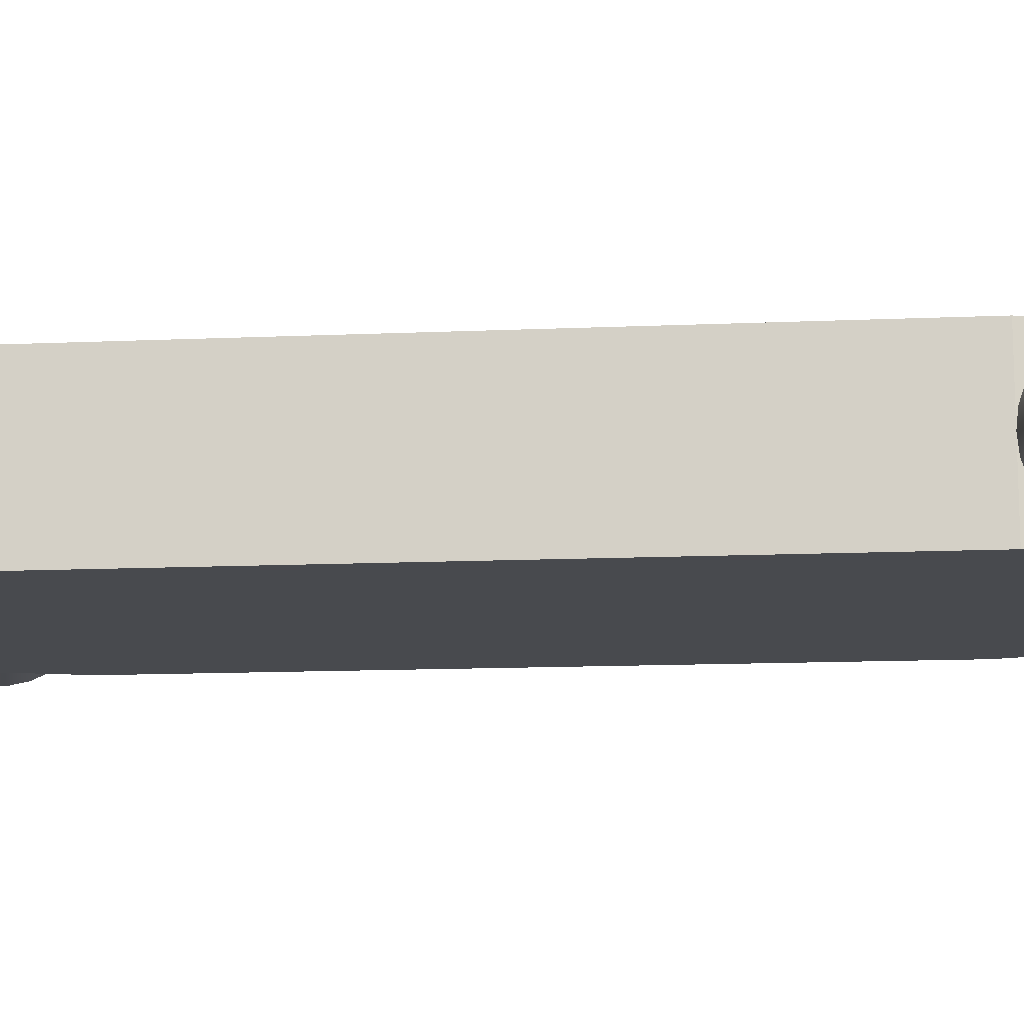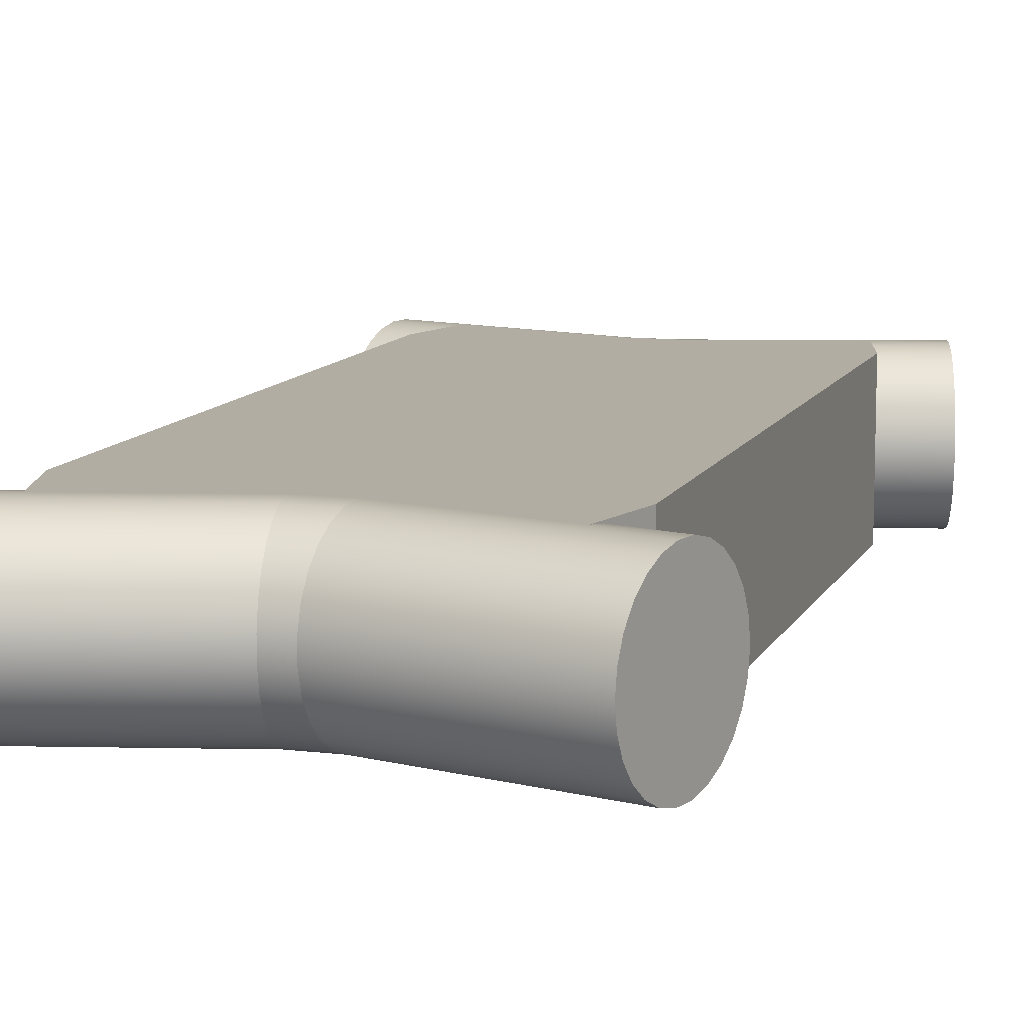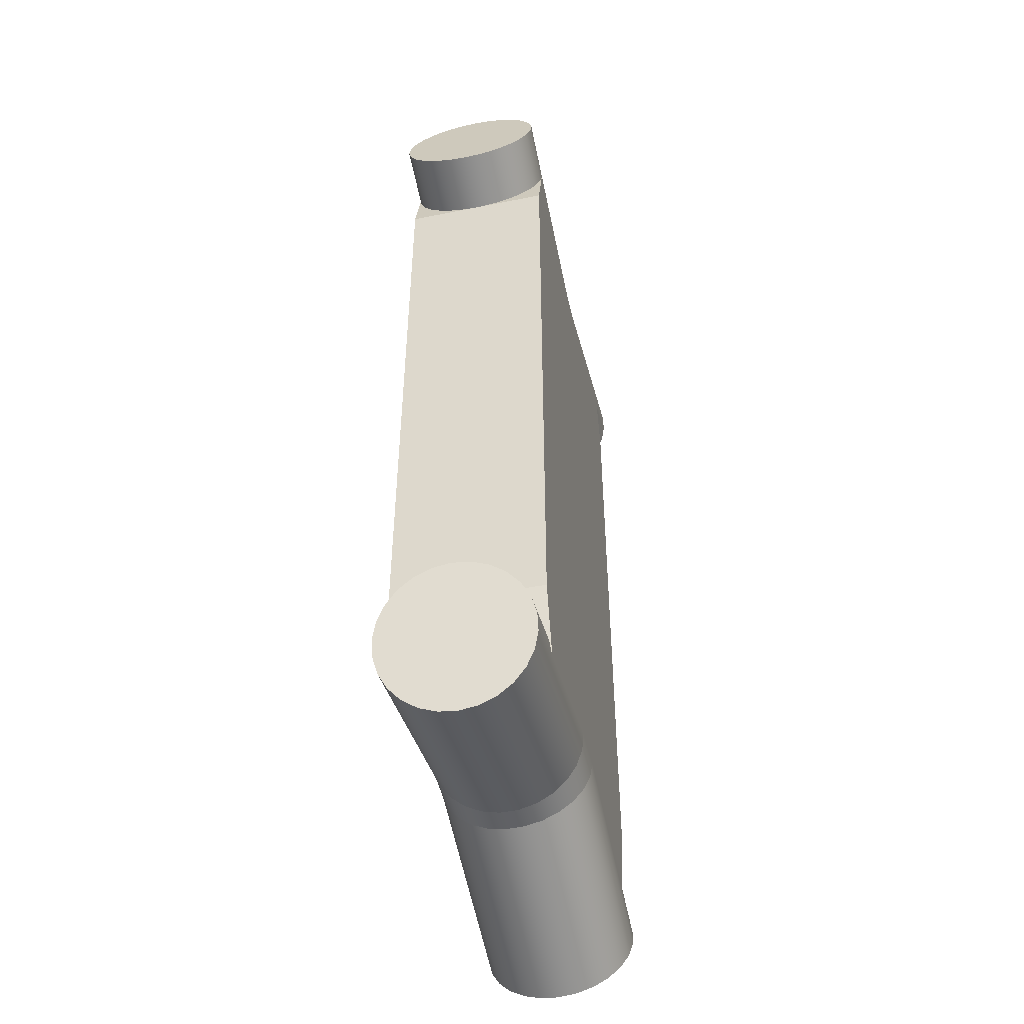
<metadata>
{"format":"obj","ext":"obj","renderer":"f3d","projection":"perspective","resolution":1024,"background":"white","views":[{"elev":-13.0,"azim":-84.2,"up":"+Y"},{"elev":10.6,"azim":-162.7,"up":"+Y"},{"elev":-49.1,"azim":-77.4,"up":"+Z"}]}
</metadata>
<code>
g Solid1
v -98.43 0 -138.2
v -98.43 0 138.2
v -98.2 -7.084 -139.1
v -98.2 -7.084 139.1
v -98.2 7.084 -139.1
v -98.2 7.084 139.1
v -97.55 -13.76 -141.5
v -97.55 -13.76 141.5
v -97.55 13.76 -141.5
v -97.55 13.76 141.5
v -96.5 -19.63 -145.4
v -96.5 -19.63 145.4
v -96.5 19.63 -145.4
v -96.5 19.63 145.4
v -95.12 -24.36 -150.6
v -95.12 -24.36 150.6
v -95.12 24.36 -150.6
v -95.12 24.36 150.6
v -93.48 -27.68 -156.7
v -93.48 -27.68 156.7
v -93.48 27.68 -156.7
v -93.48 27.68 156.7
v -91.69 -29.38 -163.4
v -91.69 -29.38 163.4
v -91.69 29.38 -163.4
v -91.69 29.38 163.4
v -89.84 -29.38 -170.3
v -89.84 -29.38 170.3
v -89.84 29.38 -170.3
v -89.84 29.38 170.3
v -88.05 -27.68 -177
v -88.05 -27.68 177
v -88.05 27.68 -177
v -88.05 27.68 177
v -86.41 -24.36 -183.1
v -86.41 -24.36 183.1
v -86.41 24.36 -183.1
v -86.41 24.36 183.1
v -85.03 -19.63 -188.2
v -85.03 -19.63 188.2
v -85.03 19.63 -188.2
v -85.03 19.63 188.2
v -83.98 -13.76 -192.1
v -83.98 -13.76 192.1
v -83.98 13.76 -192.1
v -83.98 13.76 192.1
v -83.33 -7.084 -194.6
v -83.33 -7.084 194.6
v -83.33 7.084 -194.6
v -83.33 7.084 194.6
v -83.1 0 -195.4
v -83.1 0 195.4
v -75 -29.6 -132
v -75 -29.6 132
v -75 0 -132
v -75 0 132
v -75 29.6 -132
v -75 29.6 132
v -74.81 -6.587 -132.7
v -74.81 -6.587 132.7
v -74.81 6.587 -132.7
v -74.81 6.587 132.7
v -74.24 -12.84 -134.8
v -74.24 -12.84 134.8
v -74.24 12.84 -134.8
v -74.24 12.84 134.8
v -73.33 -18.46 -138.2
v -73.33 -18.46 138.2
v -73.33 18.46 -138.2
v -73.33 18.46 138.2
v -72.12 -23.14 -142.7
v -72.12 -23.14 142.7
v -72.12 23.14 -142.7
v -72.12 23.14 142.7
v -70.66 -26.67 -148.1
v -70.66 -26.67 148.1
v -70.66 26.67 -148.1
v -70.66 26.67 148.1
v -69.04 -28.86 -154.2
v -69.04 -28.86 154.2
v -69.04 28.86 -154.2
v -69.04 28.86 154.2
v -67.34 -29.6 -160.5
v -67.34 -29.6 160.5
v -67.34 29.6 -160.5
v -67.34 29.6 160.5
v -63 -17.6 -106.3
v -63 -17.6 106.3
v -63 17.6 -106.3
v -63 17.6 106.3
v -62.2 -17.6 -109.3
v -62.2 -17.6 109.3
v -62.2 17.6 -109.3
v -62.2 17.6 109.3
v -60 -17.6 -111.5
v -60 -17.6 111.5
v -60 17.6 -111.5
v -60 17.6 111.5
v -57 -17.6 -112.3
v -57 -17.6 112.3
v -57 17.6 -112.3
v -57 17.6 112.3
v -14.66 -3.077 -122.4
v -14.66 -3.077 122.4
v -14.66 3.077 -122.4
v -14.66 3.077 122.4
v -14.22 -9.004 -124.1
v -14.22 -9.004 124.1
v -14.22 9.004 -124.1
v -14.22 9.004 124.1
v -13.36 -14.26 -127.3
v -13.36 -14.26 127.3
v -13.36 14.26 -127.3
v -13.36 14.26 127.3
v -12.15 -18.46 -131.8
v -12.15 -18.46 131.8
v -12.15 18.46 -131.8
v -12.15 18.46 131.8
v -10.69 -21.3 -137.3
v -10.69 -21.3 137.3
v -10.69 21.3 -137.3
v -10.69 21.3 137.3
v -9.074 -22.55 -143.3
v -9.074 -22.55 143.3
v -9.074 22.55 -143.3
v -9.074 22.55 143.3
v -8.661 -29.6 -144.8
v -8.661 -29.6 144.8
v -8.661 29.6 -144.8
v -8.661 29.6 144.8
v -7.728 -28.74 -151.9
v -7.728 -28.74 151.9
v -7.728 28.74 -151.9
v -7.728 28.74 151.9
v -7.429 -22.13 -149.4
v -7.429 -22.13 149.4
v -7.429 22.13 -149.4
v -7.429 22.13 149.4
v -6.85 -26.21 -158.6
v -6.85 -26.21 158.6
v -6.85 26.21 -158.6
v -6.85 26.21 158.6
v -6.077 -22.16 -164.4
v -6.077 -22.16 164.4
v -6.077 22.16 -164.4
v -6.077 22.16 164.4
v -5.875 -20.07 -155.2
v -5.875 -20.07 155.2
v -5.875 20.07 -155.2
v -5.875 20.07 155.2
v -5.454 -16.81 -169.2
v -5.454 -16.81 169.2
v -5.454 16.81 -169.2
v -5.454 16.81 169.2
v -5.017 -10.5 -172.5
v -5.017 -10.5 172.5
v -5.017 10.5 -172.5
v -5.017 10.5 172.5
v -4.793 -3.568 -174.2
v -4.793 -3.568 174.2
v -4.793 3.568 -174.2
v -4.793 3.568 174.2
v -4.528 -16.52 -160.2
v -4.528 -16.52 160.2
v -4.528 16.52 -160.2
v -4.528 16.52 160.2
v -3.487 -11.74 -164.1
v -3.487 -11.74 164.1
v -3.487 11.74 -164.1
v -3.487 11.74 164.1
v -2.83 -6.097 -166.6
v -2.83 -6.097 166.6
v -2.83 6.097 -166.6
v -2.83 6.097 166.6
v -2.605 0 -167.4
v -2.605 0 167.4
v 2.605 0 -167.4
v 2.605 0 167.4
v 2.83 -6.097 -166.6
v 2.83 -6.097 166.6
v 2.83 6.097 -166.6
v 2.83 6.097 166.6
v 3.487 -11.74 -164.1
v 3.487 -11.74 164.1
v 3.487 11.74 -164.1
v 3.487 11.74 164.1
v 4.528 -16.52 -160.2
v 4.528 -16.52 160.2
v 4.528 16.52 -160.2
v 4.528 16.52 160.2
v 4.793 -3.568 -174.2
v 4.793 -3.568 174.2
v 4.793 3.568 -174.2
v 4.793 3.568 174.2
v 5.017 -10.5 -172.5
v 5.017 -10.5 172.5
v 5.017 10.5 -172.5
v 5.017 10.5 172.5
v 5.454 -16.81 -169.2
v 5.454 -16.81 169.2
v 5.454 16.81 -169.2
v 5.454 16.81 169.2
v 5.875 -20.07 -155.2
v 5.875 -20.07 155.2
v 5.875 20.07 -155.2
v 5.875 20.07 155.2
v 6.077 -22.16 -164.4
v 6.077 -22.16 164.4
v 6.077 22.16 -164.4
v 6.077 22.16 164.4
v 6.85 -26.21 -158.6
v 6.85 -26.21 158.6
v 6.85 26.21 -158.6
v 6.85 26.21 158.6
v 7.429 -22.13 -149.4
v 7.429 -22.13 149.4
v 7.429 22.13 -149.4
v 7.429 22.13 149.4
v 7.728 -28.74 -151.9
v 7.728 -28.74 151.9
v 7.728 28.74 -151.9
v 7.728 28.74 151.9
v 8.661 -29.6 -144.8
v 8.661 -29.6 144.8
v 8.661 29.6 -144.8
v 8.661 29.6 144.8
v 9.074 -22.55 -143.3
v 9.074 -22.55 143.3
v 9.074 22.55 -143.3
v 9.074 22.55 143.3
v 10.69 -21.3 -137.3
v 10.69 -21.3 137.3
v 10.69 21.3 -137.3
v 10.69 21.3 137.3
v 12.15 -18.46 -131.8
v 12.15 -18.46 131.8
v 12.15 18.46 -131.8
v 12.15 18.46 131.8
v 13.36 -14.26 -127.3
v 13.36 -14.26 127.3
v 13.36 14.26 -127.3
v 13.36 14.26 127.3
v 14.22 -9.004 -124.1
v 14.22 -9.004 124.1
v 14.22 9.004 -124.1
v 14.22 9.004 124.1
v 14.66 -3.077 -122.4
v 14.66 -3.077 122.4
v 14.66 3.077 -122.4
v 14.66 3.077 122.4
v 57 -17.6 -112.3
v 57 -17.6 112.3
v 57 17.6 -112.3
v 57 17.6 112.3
v 60 -17.6 -111.5
v 60 -17.6 111.5
v 60 17.6 -111.5
v 60 17.6 111.5
v 62.2 -17.6 -109.3
v 62.2 -17.6 109.3
v 62.2 17.6 -109.3
v 62.2 17.6 109.3
v 63 -17.6 -106.3
v 63 -17.6 106.3
v 63 17.6 -106.3
v 63 17.6 106.3
v 67.34 -29.6 -160.5
v 67.34 -29.6 160.5
v 67.34 29.6 -160.5
v 67.34 29.6 160.5
v 69.04 -28.86 -154.2
v 69.04 -28.86 154.2
v 69.04 28.86 -154.2
v 69.04 28.86 154.2
v 70.66 -26.67 -148.1
v 70.66 -26.67 148.1
v 70.66 26.67 -148.1
v 70.66 26.67 148.1
v 72.12 -23.14 -142.7
v 72.12 -23.14 142.7
v 72.12 23.14 -142.7
v 72.12 23.14 142.7
v 73.33 -18.46 -138.2
v 73.33 -18.46 138.2
v 73.33 18.46 -138.2
v 73.33 18.46 138.2
v 74.24 -12.84 -134.8
v 74.24 -12.84 134.8
v 74.24 12.84 -134.8
v 74.24 12.84 134.8
v 74.81 -6.587 -132.7
v 74.81 -6.587 132.7
v 74.81 6.587 -132.7
v 74.81 6.587 132.7
v 75 -29.6 -132
v 75 -29.6 132
v 75 0 -132
v 75 0 132
v 75 29.6 -132
v 75 29.6 132
v 83.1 0 -195.4
v 83.1 0 195.4
v 83.33 -7.084 -194.6
v 83.33 -7.084 194.6
v 83.33 7.084 -194.6
v 83.33 7.084 194.6
v 83.98 -13.76 -192.1
v 83.98 -13.76 192.1
v 83.98 13.76 -192.1
v 83.98 13.76 192.1
v 85.03 -19.63 -188.2
v 85.03 -19.63 188.2
v 85.03 19.63 -188.2
v 85.03 19.63 188.2
v 86.41 -24.36 -183.1
v 86.41 -24.36 183.1
v 86.41 24.36 -183.1
v 86.41 24.36 183.1
v 88.05 -27.68 -177
v 88.05 -27.68 177
v 88.05 27.68 -177
v 88.05 27.68 177
v 89.84 -29.38 -170.3
v 89.84 -29.38 170.3
v 89.84 29.38 -170.3
v 89.84 29.38 170.3
v 91.69 -29.38 -163.4
v 91.69 -29.38 163.4
v 91.69 29.38 -163.4
v 91.69 29.38 163.4
v 93.48 -27.68 -156.7
v 93.48 -27.68 156.7
v 93.48 27.68 -156.7
v 93.48 27.68 156.7
v 95.12 -24.36 -150.6
v 95.12 -24.36 150.6
v 95.12 24.36 -150.6
v 95.12 24.36 150.6
v 96.5 -19.63 -145.4
v 96.5 -19.63 145.4
v 96.5 19.63 -145.4
v 96.5 19.63 145.4
v 97.55 -13.76 -141.5
v 97.55 -13.76 141.5
v 97.55 13.76 -141.5
v 97.55 13.76 141.5
v 98.2 -7.084 -139.1
v 98.2 -7.084 139.1
v 98.2 7.084 -139.1
v 98.2 7.084 139.1
v 98.43 0 -138.2
v 98.43 0 138.2
f 177 179 181
f 181 179 185
f 185 179 183
f 185 183 189
f 189 183 187
f 189 187 205
f 205 187 203
f 205 203 217
f 217 203 215
f 217 215 229
f 229 215 233
f 233 215 237
f 237 215 241
f 241 215 245
f 245 215 249
f 249 215 247
f 247 215 243
f 243 215 239
f 239 215 235
f 235 215 231
f 231 215 227
f 181 175 177
f 177 175 171
f 177 171 179
f 179 171 167
f 179 167 183
f 183 167 163
f 183 163 187
f 187 163 147
f 187 147 203
f 203 147 135
f 203 135 215
f 215 135 123
f 215 123 227
f 227 123 119
f 227 119 231
f 231 119 115
f 231 115 235
f 235 115 111
f 235 111 239
f 239 111 107
f 239 107 243
f 243 107 103
f 243 103 247
f 247 103 105
f 247 105 249
f 249 105 109
f 249 109 245
f 245 109 113
f 245 113 241
f 241 113 117
f 241 117 237
f 237 117 121
f 237 121 233
f 233 121 125
f 233 125 229
f 229 125 137
f 229 137 217
f 217 137 149
f 217 149 205
f 205 149 165
f 205 165 189
f 189 165 169
f 189 169 185
f 185 169 173
f 185 173 181
f 181 173 175
f 175 173 171
f 171 173 169
f 171 169 167
f 167 169 165
f 167 165 163
f 163 165 149
f 163 149 147
f 147 149 137
f 147 137 135
f 135 137 125
f 135 125 121
f 121 117 135
f 135 117 113
f 135 113 109
f 109 105 135
f 135 105 103
f 135 103 107
f 107 111 135
f 135 111 115
f 135 115 119
f 119 123 135
f 85 81 57
f 57 81 77
f 57 77 73
f 73 69 57
f 57 69 65
f 57 65 61
f 61 55 57
f 59 55 1
f 1 55 61
f 1 61 5
f 5 61 65
f 5 65 9
f 9 65 69
f 9 69 13
f 13 69 73
f 13 73 17
f 17 73 77
f 17 77 21
f 21 77 81
f 21 81 25
f 25 81 85
f 25 85 29
f 29 85 129
f 29 129 133
f 29 133 33
f 33 133 141
f 33 141 37
f 37 141 145
f 37 145 41
f 41 145 153
f 41 153 45
f 45 153 157
f 45 157 49
f 49 157 161
f 49 161 51
f 51 161 159
f 51 159 47
f 47 159 155
f 47 155 43
f 43 155 151
f 43 151 39
f 39 151 143
f 39 143 35
f 35 143 139
f 35 139 31
f 31 139 131
f 31 131 27
f 27 131 127
f 27 127 83
f 27 83 23
f 23 83 79
f 23 79 19
f 19 79 75
f 19 75 15
f 15 75 71
f 15 71 11
f 11 71 67
f 11 67 7
f 7 67 63
f 7 63 3
f 3 63 59
f 3 59 1
f 5 49 1
f 1 49 51
f 1 51 3
f 3 51 47
f 3 47 7
f 7 47 43
f 7 43 11
f 11 43 39
f 11 39 15
f 15 39 35
f 15 35 19
f 19 35 31
f 19 31 23
f 23 31 27
f 49 5 45
f 45 5 9
f 45 9 41
f 41 9 13
f 41 13 37
f 37 13 17
f 37 17 33
f 33 17 21
f 33 21 29
f 29 21 25
f 55 59 53
f 53 59 63
f 53 63 67
f 67 71 53
f 53 71 75
f 53 75 79
f 79 83 53
f 223 127 219
f 219 127 131
f 219 131 211
f 211 131 139
f 211 139 207
f 207 139 143
f 207 143 199
f 199 143 151
f 199 151 195
f 195 151 155
f 195 155 191
f 191 155 159
f 191 159 193
f 193 159 161
f 193 161 197
f 197 161 157
f 197 157 201
f 201 157 153
f 201 153 209
f 209 153 145
f 209 145 213
f 213 145 141
f 213 141 221
f 221 141 133
f 221 133 225
f 225 133 129
f 269 299 273
f 273 299 277
f 277 299 281
f 281 299 285
f 285 299 289
f 289 299 293
f 293 299 297
f 273 329 269
f 269 329 325
f 269 325 225
f 225 325 221
f 221 325 321
f 221 321 213
f 213 321 317
f 213 317 209
f 209 317 313
f 209 313 201
f 201 313 309
f 201 309 197
f 197 309 305
f 197 305 193
f 193 305 301
f 193 301 191
f 191 301 303
f 191 303 195
f 195 303 307
f 195 307 199
f 199 307 311
f 199 311 207
f 207 311 315
f 207 315 211
f 211 315 319
f 211 319 219
f 219 319 323
f 219 323 223
f 223 323 267
f 267 323 327
f 267 327 271
f 271 327 331
f 271 331 275
f 275 331 335
f 275 335 279
f 279 335 339
f 279 339 283
f 283 339 343
f 283 343 287
f 287 343 347
f 287 347 291
f 291 347 351
f 291 351 297
f 297 351 293
f 293 351 349
f 293 349 289
f 289 349 345
f 289 345 285
f 285 345 341
f 285 341 281
f 281 341 337
f 281 337 277
f 277 337 333
f 277 333 273
f 273 333 329
f 347 303 351
f 351 303 301
f 351 301 349
f 349 301 305
f 349 305 345
f 345 305 309
f 345 309 341
f 341 309 313
f 341 313 337
f 337 313 317
f 337 317 333
f 333 317 321
f 333 321 329
f 329 321 325
f 303 347 307
f 307 347 343
f 307 343 311
f 311 343 339
f 311 339 315
f 315 339 335
f 315 335 319
f 319 335 331
f 319 331 323
f 323 331 327
f 297 295 291
f 291 295 287
f 287 295 283
f 283 295 279
f 279 295 275
f 275 295 271
f 271 295 267
f 226 225 130
f 130 225 129
f 130 129 58
f 58 129 57
f 57 129 85
f 270 300 226
f 226 300 299
f 226 299 225
f 225 299 269
f 58 86 130
f 86 58 82
f 82 58 78
f 78 58 74
f 74 58 70
f 70 58 66
f 66 58 62
f 62 58 56
f 53 54 55
f 55 54 56
f 55 56 57
f 57 56 58
f 82 26 86
f 86 26 30
f 86 30 130
f 130 30 134
f 134 30 34
f 134 34 142
f 142 34 38
f 142 38 146
f 146 38 42
f 146 42 154
f 154 42 46
f 154 46 158
f 158 46 50
f 158 50 162
f 162 50 52
f 162 52 160
f 160 52 48
f 160 48 156
f 156 48 44
f 156 44 152
f 152 44 40
f 152 40 144
f 144 40 36
f 144 36 140
f 140 36 32
f 140 32 132
f 132 32 28
f 132 28 128
f 128 28 84
f 84 28 24
f 84 24 80
f 80 24 20
f 80 20 76
f 76 20 16
f 76 16 72
f 72 16 12
f 72 12 68
f 68 12 8
f 68 8 64
f 64 8 4
f 64 4 60
f 60 4 2
f 60 2 56
f 56 2 62
f 62 2 6
f 62 6 66
f 66 6 10
f 66 10 70
f 70 10 14
f 70 14 74
f 74 14 18
f 74 18 78
f 78 18 22
f 78 22 82
f 82 22 26
f 84 54 128
f 128 54 53
f 128 53 127
f 127 53 83
f 128 127 224
f 224 127 223
f 224 223 296
f 296 223 295
f 295 223 267
f 296 268 224
f 4 48 2
f 2 48 52
f 2 52 6
f 6 52 50
f 6 50 10
f 10 50 46
f 10 46 14
f 14 46 42
f 14 42 18
f 18 42 38
f 18 38 22
f 22 38 34
f 22 34 26
f 26 34 30
f 48 4 44
f 44 4 8
f 44 8 40
f 40 8 12
f 40 12 36
f 36 12 16
f 36 16 32
f 32 16 20
f 32 20 28
f 28 20 24
f 56 54 60
f 60 54 64
f 64 54 68
f 68 54 72
f 72 54 76
f 76 54 80
f 80 54 84
f 128 224 132
f 132 224 220
f 132 220 140
f 140 220 212
f 140 212 144
f 144 212 208
f 144 208 152
f 152 208 200
f 152 200 156
f 156 200 196
f 156 196 160
f 160 196 192
f 160 192 162
f 162 192 194
f 162 194 158
f 158 194 198
f 158 198 154
f 154 198 202
f 154 202 146
f 146 202 210
f 146 210 142
f 142 210 214
f 142 214 134
f 134 214 222
f 134 222 130
f 130 222 226
f 270 274 300
f 300 274 278
f 300 278 282
f 282 286 300
f 300 286 290
f 300 290 294
f 294 298 300
f 296 295 298
f 298 295 297
f 298 297 300
f 300 297 299
f 292 298 352
f 352 298 294
f 352 294 350
f 350 294 290
f 350 290 346
f 346 290 286
f 346 286 342
f 342 286 282
f 342 282 338
f 338 282 278
f 338 278 334
f 334 278 274
f 334 274 330
f 330 274 270
f 330 270 326
f 326 270 226
f 326 226 222
f 326 222 322
f 322 222 214
f 322 214 318
f 318 214 210
f 318 210 314
f 314 210 202
f 314 202 310
f 310 202 198
f 310 198 306
f 306 198 194
f 306 194 302
f 302 194 192
f 302 192 304
f 304 192 196
f 304 196 308
f 308 196 200
f 308 200 312
f 312 200 208
f 312 208 316
f 316 208 212
f 316 212 320
f 320 212 220
f 320 220 324
f 324 220 224
f 324 224 268
f 324 268 328
f 328 268 272
f 328 272 332
f 332 272 276
f 332 276 336
f 336 276 280
f 336 280 340
f 340 280 284
f 340 284 344
f 344 284 288
f 344 288 348
f 348 288 292
f 348 292 352
f 350 306 352
f 352 306 302
f 352 302 348
f 348 302 304
f 348 304 344
f 344 304 308
f 344 308 340
f 340 308 312
f 340 312 336
f 336 312 316
f 336 316 332
f 332 316 320
f 332 320 328
f 328 320 324
f 306 350 310
f 310 350 346
f 310 346 314
f 314 346 342
f 314 342 318
f 318 342 338
f 318 338 322
f 322 338 334
f 322 334 326
f 326 334 330
f 298 292 296
f 296 292 288
f 296 288 284
f 284 280 296
f 296 280 276
f 296 276 272
f 272 268 296
f 252 254 256
f 256 254 258
f 256 258 260
f 260 258 262
f 260 262 264
f 264 262 266
f 266 265 264
f 264 265 263
f 252 251 100
f 100 251 99
f 100 99 88
f 88 99 87
f 87 99 95
f 87 95 91
f 256 264 252
f 252 264 263
f 252 263 251
f 251 263 255
f 255 263 259
f 256 260 264
f 92 96 88
f 88 96 100
f 102 100 98
f 98 100 96
f 98 96 94
f 94 96 92
f 94 92 90
f 90 92 88
f 88 87 90
f 90 87 89
f 252 100 254
f 254 100 102
f 102 101 254
f 254 101 253
f 254 253 266
f 266 253 265
f 265 253 257
f 265 257 261
f 98 90 102
f 102 90 89
f 102 89 101
f 101 89 97
f 97 89 93
f 98 94 90
f 262 258 266
f 266 258 254
f 253 251 257
f 257 251 255
f 257 255 261
f 261 255 259
f 261 259 265
f 265 259 263
f 99 101 95
f 95 101 97
f 95 97 91
f 91 97 93
f 91 93 87
f 87 93 89
f 99 251 101
f 101 251 253
f 178 182 180
f 180 182 186
f 180 186 184
f 184 186 190
f 184 190 188
f 188 190 206
f 188 206 204
f 204 206 218
f 204 218 216
f 216 218 230
f 216 230 234
f 234 238 216
f 216 238 242
f 216 242 246
f 246 250 216
f 216 250 248
f 216 248 244
f 244 240 216
f 216 240 236
f 216 236 232
f 232 228 216
f 180 176 178
f 178 176 174
f 178 174 182
f 182 174 170
f 182 170 186
f 186 170 166
f 186 166 190
f 190 166 150
f 190 150 206
f 206 150 138
f 206 138 218
f 218 138 126
f 218 126 230
f 230 126 122
f 230 122 234
f 234 122 118
f 234 118 238
f 238 118 114
f 238 114 242
f 242 114 110
f 242 110 246
f 246 110 106
f 246 106 250
f 250 106 104
f 250 104 248
f 248 104 108
f 248 108 244
f 244 108 112
f 244 112 240
f 240 112 116
f 240 116 236
f 236 116 120
f 236 120 232
f 232 120 124
f 232 124 228
f 228 124 136
f 228 136 216
f 216 136 148
f 216 148 204
f 204 148 164
f 204 164 188
f 188 164 168
f 188 168 184
f 184 168 172
f 184 172 180
f 180 172 176
f 176 172 174
f 174 172 170
f 170 172 168
f 170 168 166
f 166 168 164
f 166 164 150
f 150 164 148
f 150 148 138
f 138 148 136
f 138 136 126
f 126 136 122
f 122 136 118
f 118 136 114
f 114 136 110
f 110 136 106
f 106 136 104
f 104 136 108
f 108 136 112
f 112 136 116
f 116 136 120
f 120 136 124

</code>
